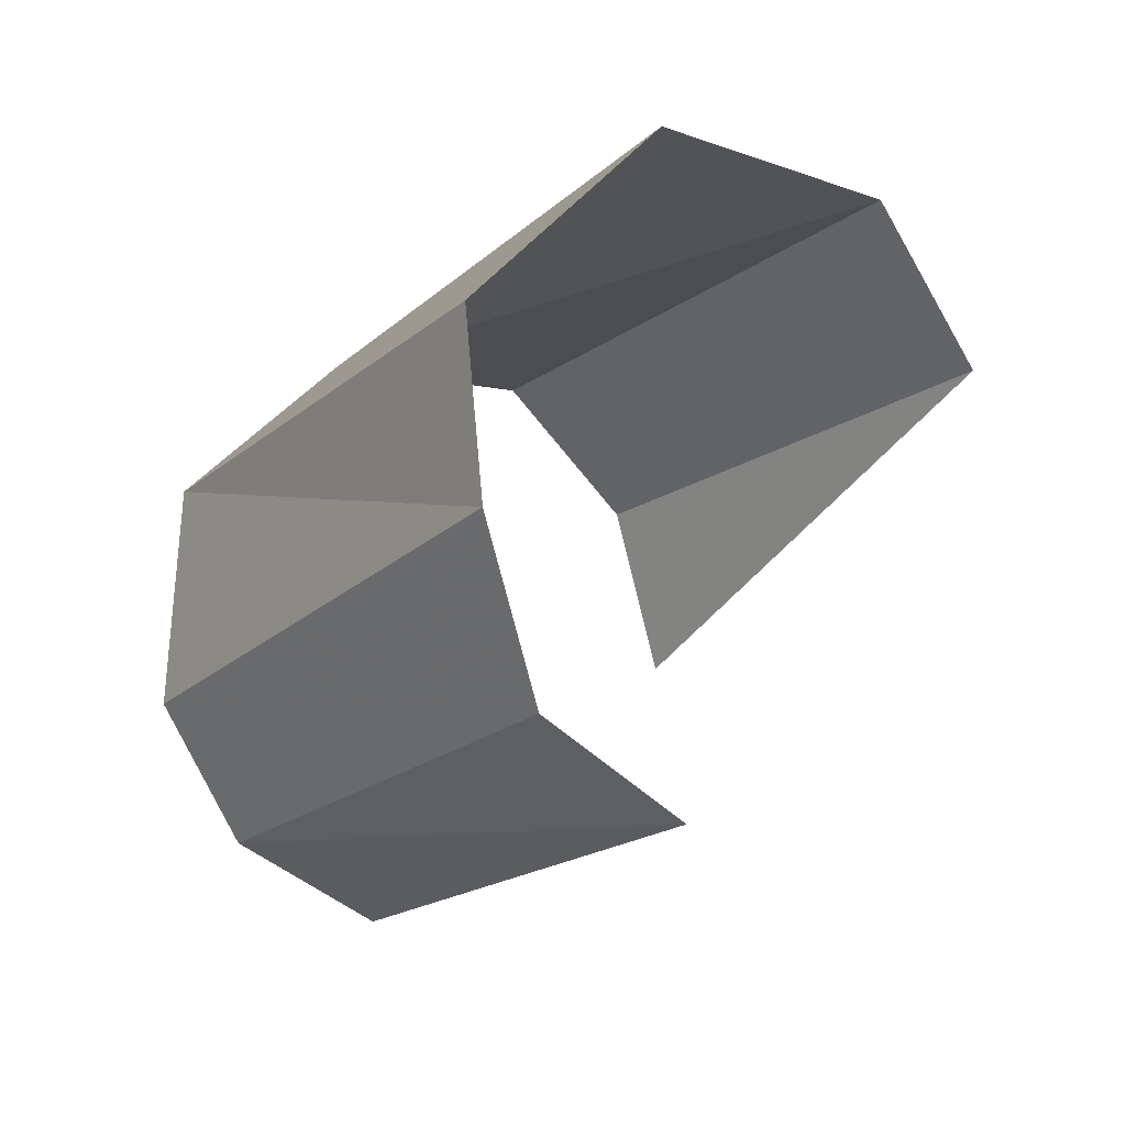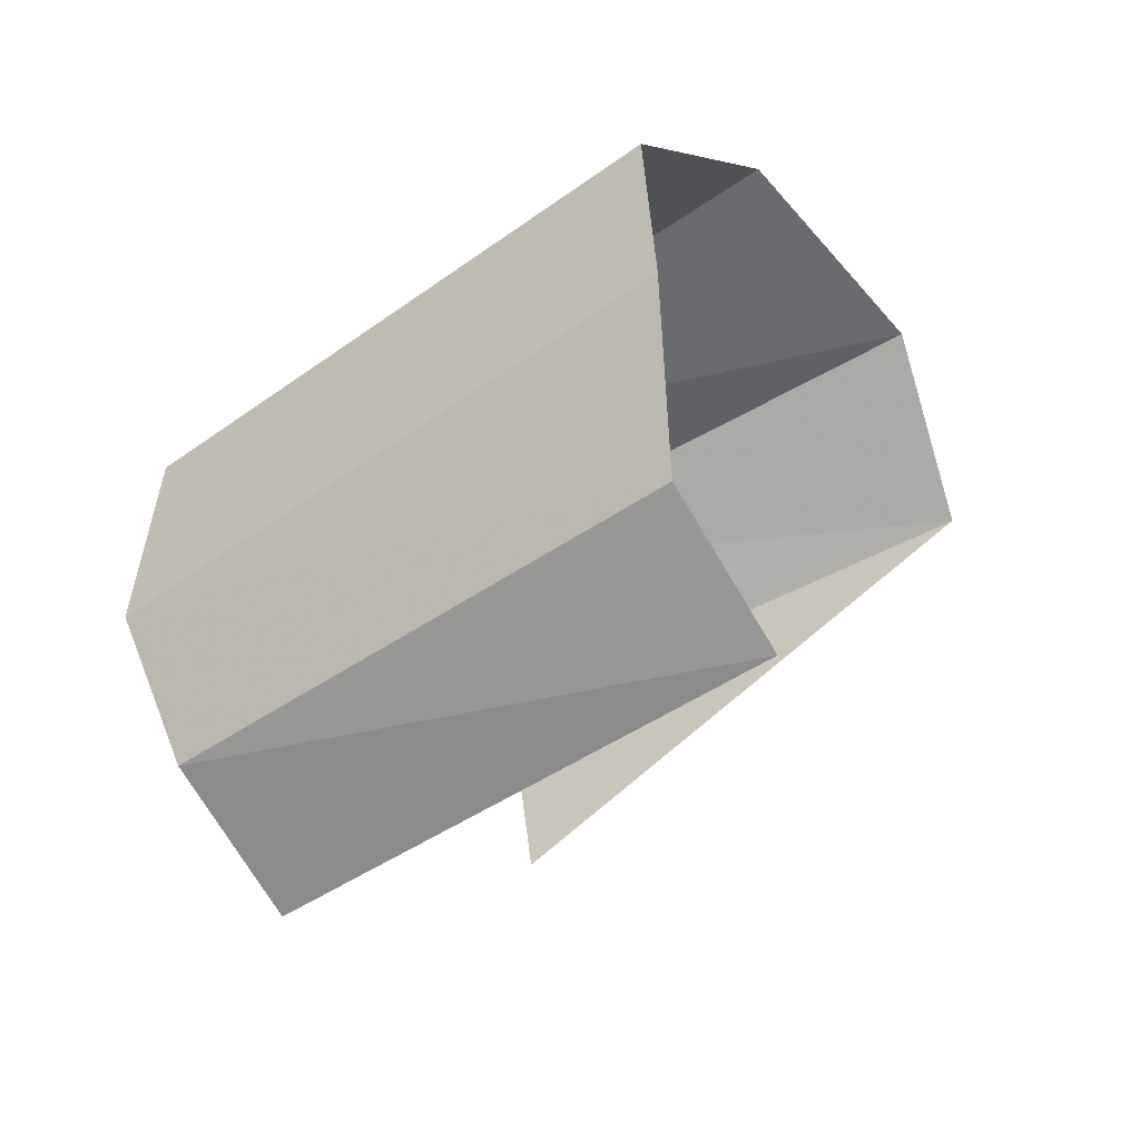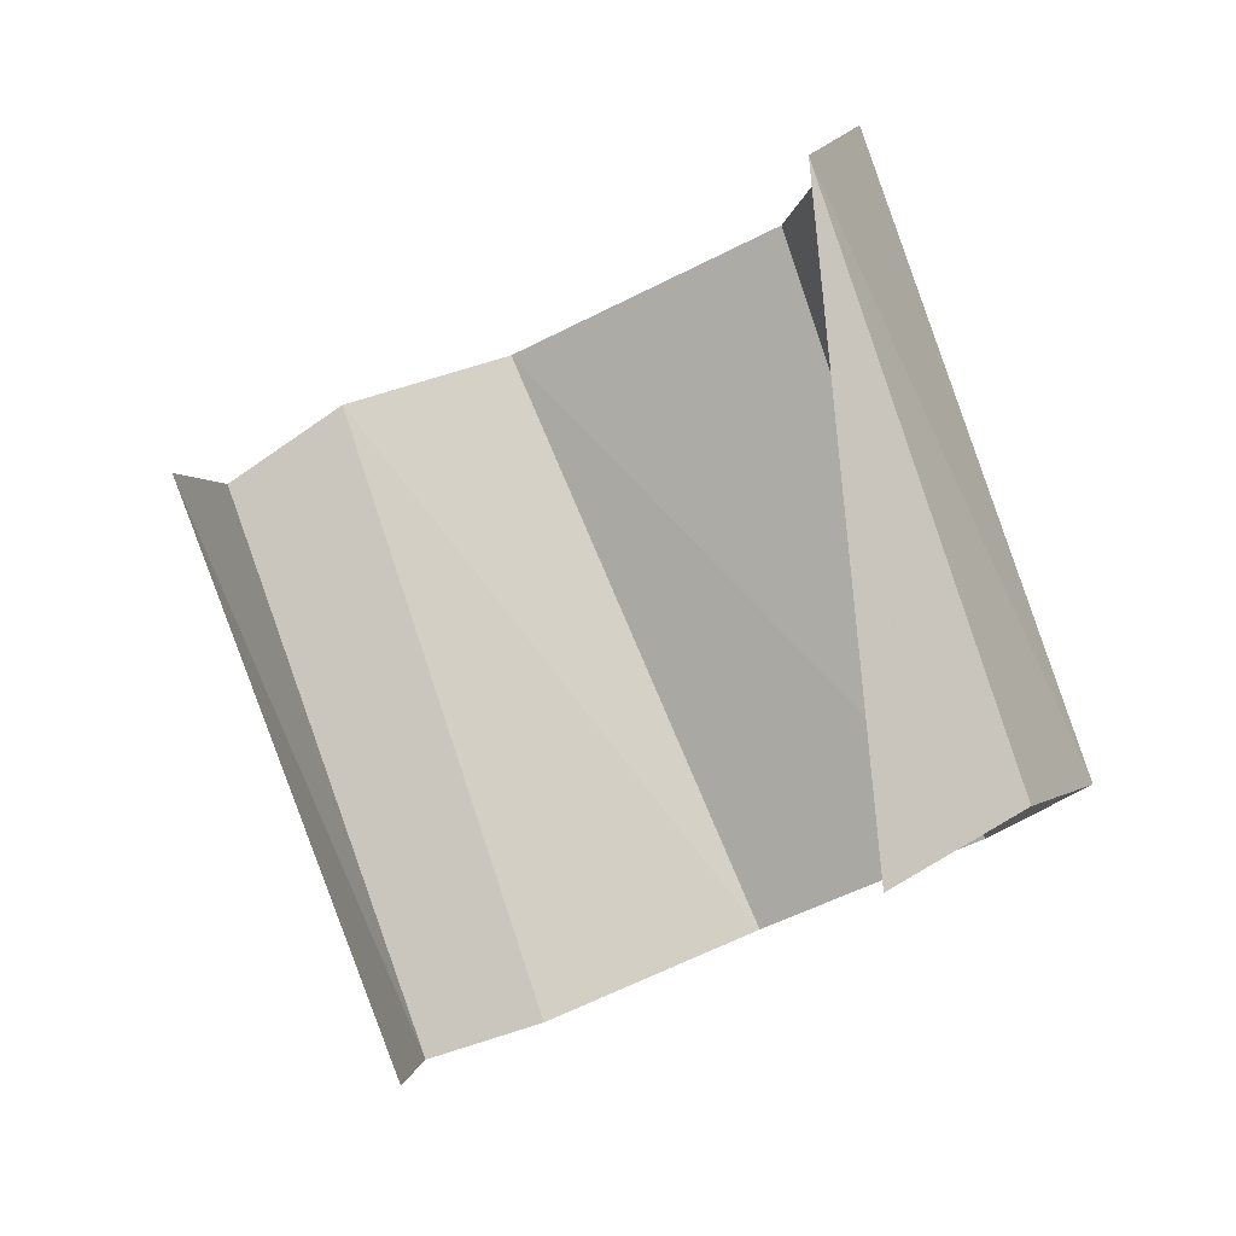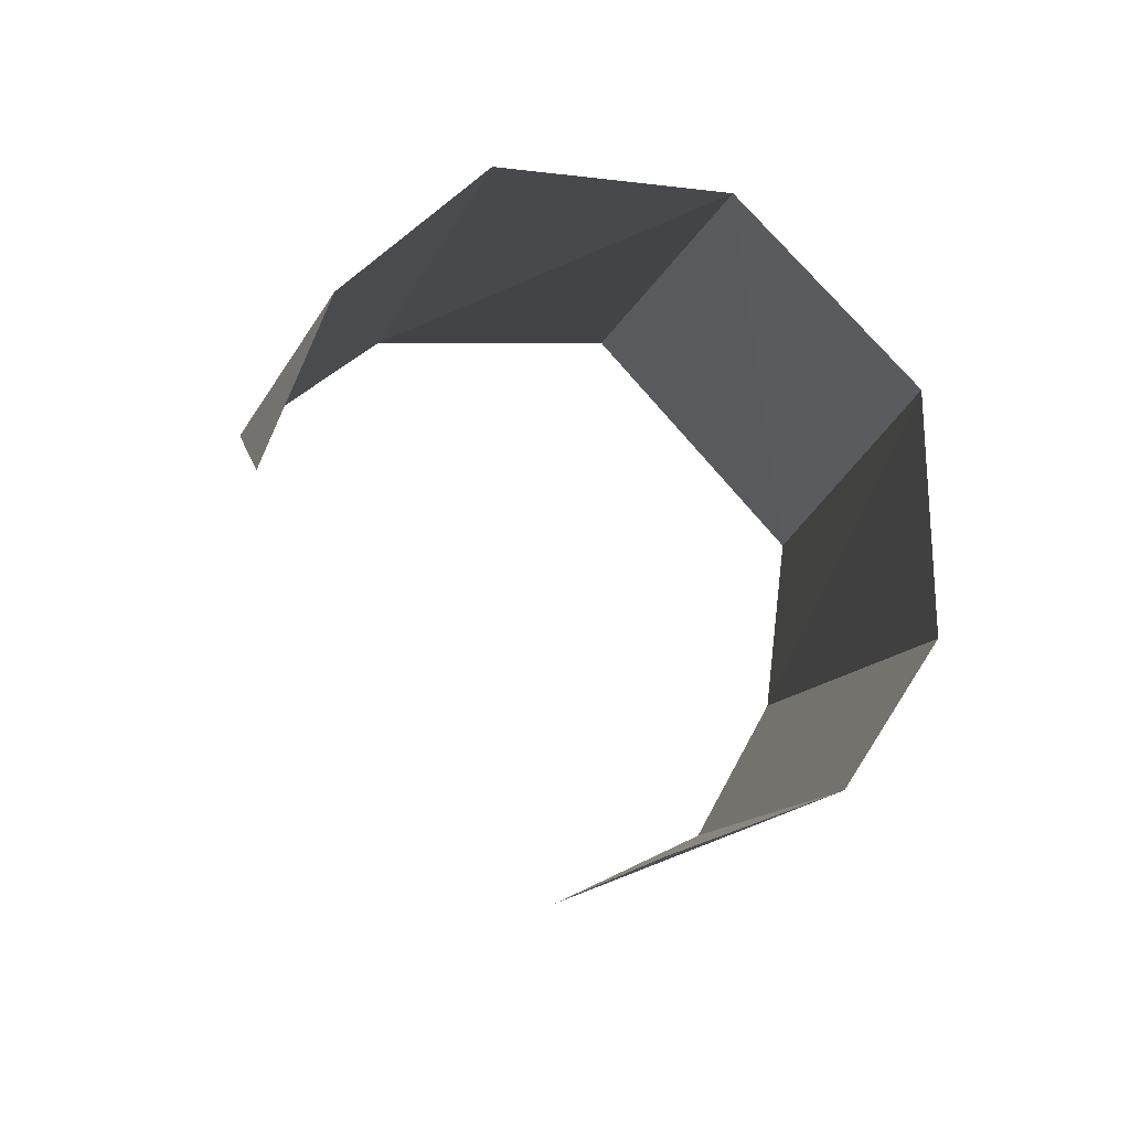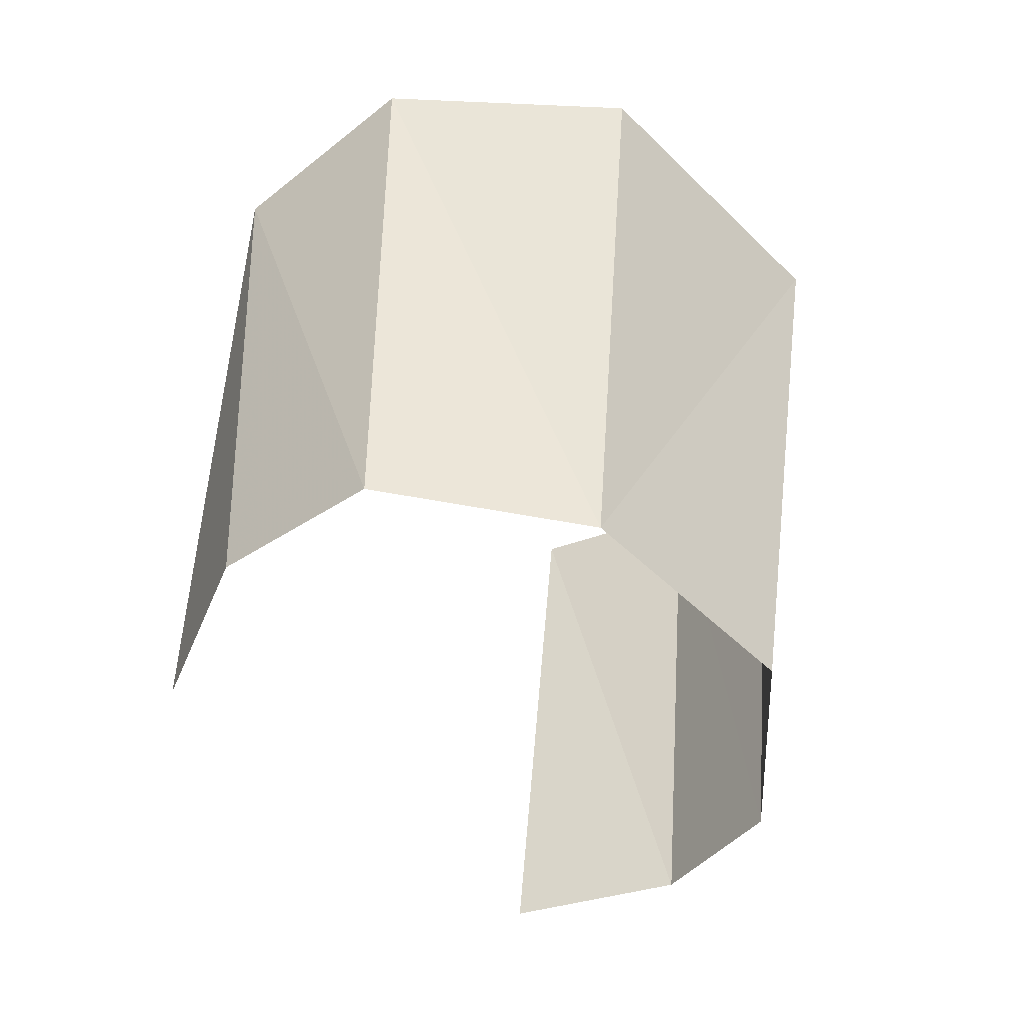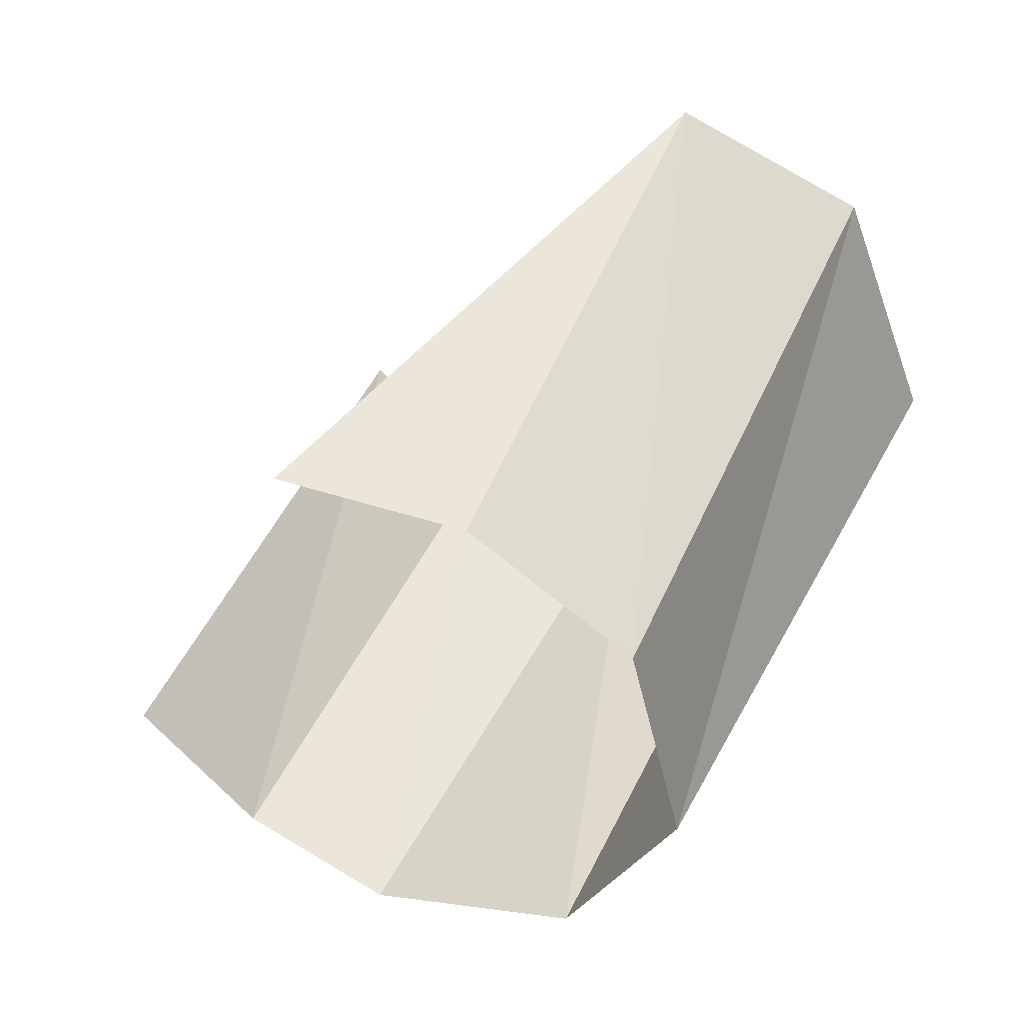
<metadata>
{"format":"obj","ext":"obj","renderer":"f3d","projection":"perspective","resolution":1024,"background":"white","views":[{"elev":-19.1,"azim":-86.7,"up":"+Y"},{"elev":-50.2,"azim":-106.4,"up":"+Y"},{"elev":44.9,"azim":64.2,"up":"+Z"},{"elev":-10.9,"azim":116.9,"up":"+Y"},{"elev":46.2,"azim":131.2,"up":"+Y"},{"elev":7.9,"azim":122.2,"up":"+Z"}]}
</metadata>
<code>
v 0.01509 0.01012 -0.009873
v 0.01731 0.006726 -0.006721
v 0.006212 0.006654 0.003476
v 0.002613 0.0101 0.000884
v 0.001215 -0.00715 -0.00452
v -0.001484 -0.005093 -0.007904
v 0.01051 -0.005307 -0.01711
v 0.01337 -0.006986 -0.01365
v 0.009298 -0.001587 -0.01915
v 0.009204 0.004714 -0.01886
v -0.004664 0.004083 -0.009457
v -0.004273 -0.000948 -0.009028
v 0.01884 0.00207 -0.005594
v 0.01618 -0.005851 -0.01021
v 0.01796 -0.003061 -0.006951
v 0.01183 0.009637 -0.01496
v -0.001306 0.01035 -0.00485
f 4 3 1
f 1 3 2
f 9 12 10
f 10 12 11
f 17 4 16
f 16 4 1
f 7 6 9
f 9 6 12
f 2 3 13
f 6 7 5
f 5 7 8
f 17 16 11
f 11 16 10

</code>
